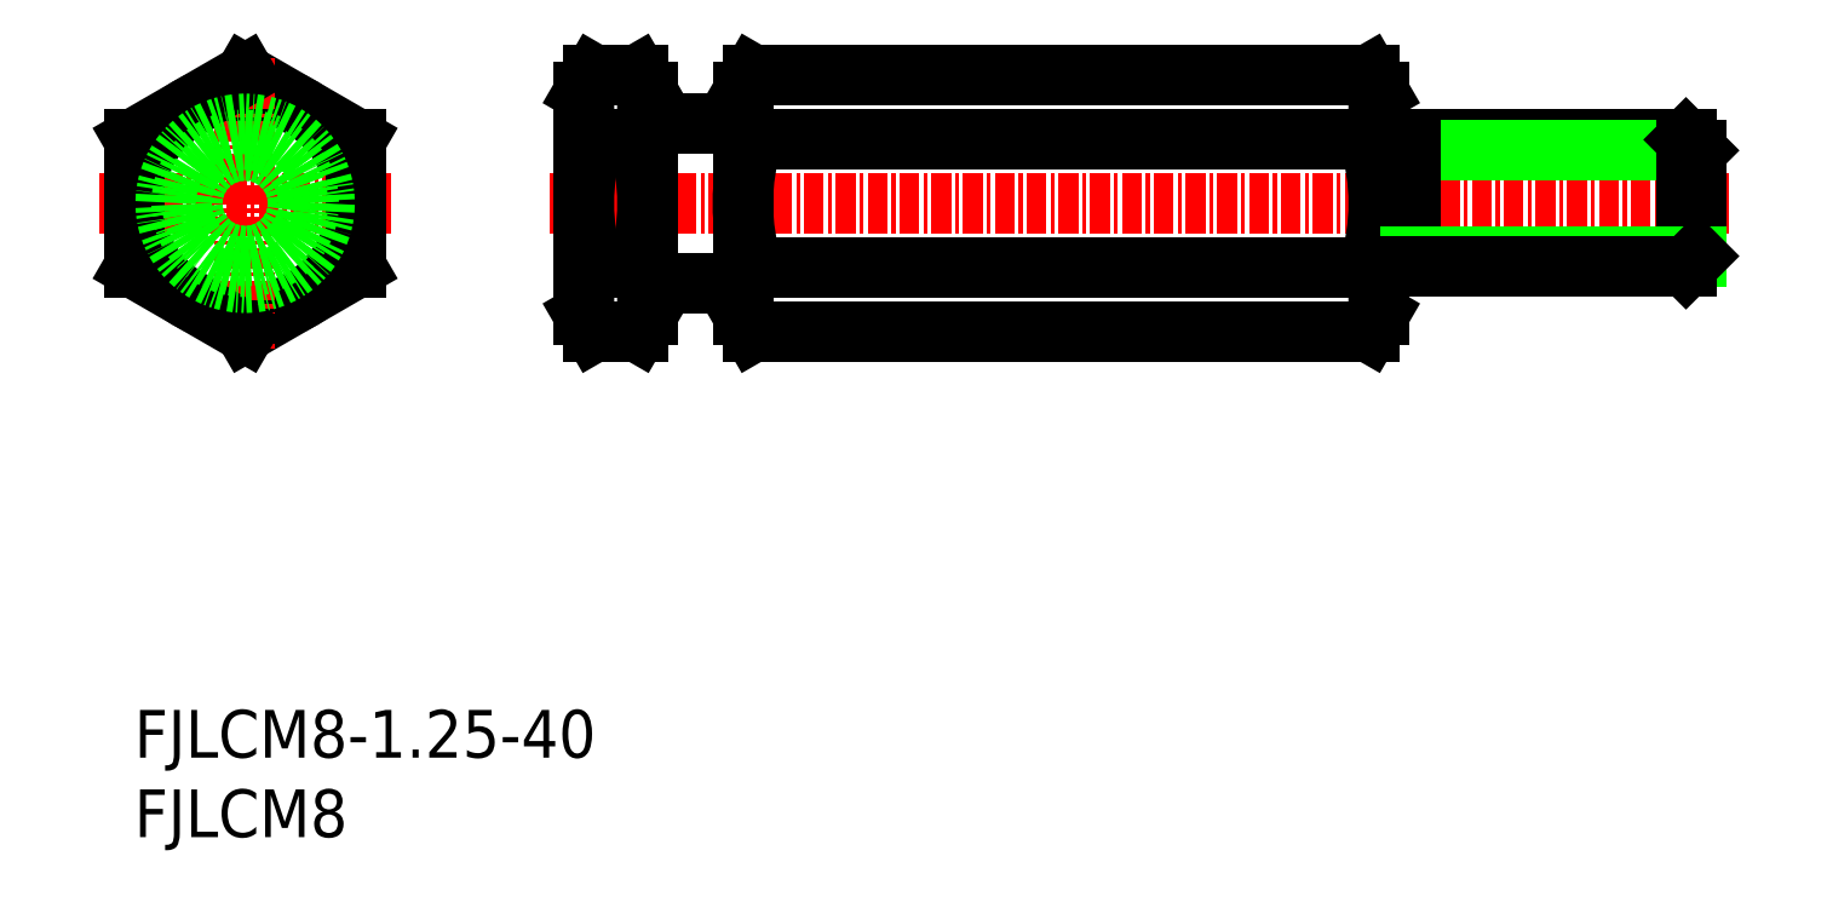
<metadata>
{"format":"dxf","ext":"dxf","renderer":"ezdxf+matplotlib","layout":"modelspace","background":"white","min_lineweight":24,"dpi":150}
</metadata>
<code>
0
SECTION
2
ENTITIES
0
TEXT
8
0
10
105.6
20
77.31
30
0
40
3
1
FJLCM8
11
105.6
21
78.81
31
0
73
     2
0
TEXT
8
0
10
105.6
20
82.31
30
0
40
3
1
FJLCM8-1.25-40
11
105.6
21
83.81
31
0
73
     2
0
ARC
8
0
10
185.4
20
122.7
30
0
40
1.5
50
180
51
270
0
CIRCLE
8
0
10
112.6
20
117.2
30
0
40
7
0
LINE
8
0
10
112.6
20
109.1
30
0
11
119.6
21
113.1
31
0
0
LINE
8
0
10
119.6
20
121.2
30
0
11
112.6
21
125.3
31
0
0
LINE
8
CENTER
10
103.4
20
117.2
30
0
11
121.7
21
117.2
31
0
0
LINE
8
0
10
105.6
20
121.2
30
0
11
105.6
21
113.1
31
0
0
LINE
8
CENTER
10
112.6
20
126.3
30
0
11
112.6
21
108
31
0
0
LINE
8
0
10
105.6
20
113.1
30
0
11
112.6
21
109.1
31
0
0
LINE
8
0
10
109.1
20
111.1
30
0
11
109.1
21
111.1
31
0
0
LINE
8
0
10
112.6
20
125.3
30
0
11
105.6
21
121.2
31
0
0
LINE
8
0
10
119.6
20
113.1
30
0
11
119.6
21
121.2
31
0
0
LINE
8
0
10
137.9
20
124.2
30
0
11
137.2
21
125.3
31
0
0
LINE
8
0
10
133.9
20
124.2
30
0
11
134.5
21
125.3
31
0
0
LINE
8
0
10
134.5
20
125.3
30
0
11
137.2
21
125.3
31
0
0
LINE
8
0
10
134.5
20
121.2
30
0
11
137.2
21
121.2
31
0
0
ARC
8
0
10
134.3
20
123.2
30
0
40
3.578
50
325.6
51
34.38
0
ARC
8
0
10
137.4
20
123.2
30
0
40
3.578
50
145.6
51
214.4
0
LINE
8
CENTER
10
131.7
20
117.2
30
0
11
205.9
21
117.2
31
0
0
LINE
8
0
10
134.5
20
113.1
30
0
11
137.2
21
113.1
31
0
0
LINE
8
0
10
137.9
20
110.2
30
0
11
137.2
21
109.1
31
0
0
LINE
8
0
10
133.9
20
110.2
30
0
11
134.5
21
109.1
31
0
0
LINE
8
0
10
134.5
20
109.1
30
0
11
137.2
21
109.1
31
0
0
ARC
8
0
10
134.3
20
111.1
30
0
40
3.578
50
325.6
51
34.38
0
ARC
8
0
10
137.4
20
111.1
30
0
40
3.578
50
145.6
51
214.4
0
LINE
8
0
10
137.9
20
110.2
30
0
11
137.9
21
124.2
31
0
0
ARC
8
0
10
124.5
20
117.2
30
0
40
13.37
50
342.4
51
17.59
0
ARC
8
0
10
147.2
20
117.2
30
0
40
13.37
50
162.4
51
197.6
0
LINE
8
0
10
133.9
20
110.2
30
0
11
133.9
21
124.2
31
0
0
LINE
8
0
10
137.9
20
110.2
30
0
11
137.9
21
124.2
31
0
0
CIRCLE
8
0
10
112.6
20
117.2
30
0
40
5
0
LINE
8
0
10
137.9
20
122.2
30
0
11
143.9
21
122.2
31
0
0
LINE
8
0
10
143.9
20
122.2
30
0
11
143.9
21
112.2
31
0
0
LINE
8
0
10
143.9
20
112.2
30
0
11
137.9
21
112.2
31
0
0
LINE
8
0
10
183.9
20
110.2
30
0
11
183.9
21
124.2
31
0
0
LINE
8
0
10
143.9
20
110.2
30
0
11
143.9
21
124.2
31
0
0
ARC
8
0
10
157.2
20
117.2
30
0
40
13.37
50
162.4
51
197.6
0
ARC
8
0
10
170.5
20
117.2
30
0
40
13.37
50
342.4
51
17.59
0
LINE
8
0
10
183.9
20
110.2
30
0
11
183.9
21
124.2
31
0
0
ARC
8
0
10
147.4
20
111.1
30
0
40
3.578
50
145.6
51
214.4
0
ARC
8
0
10
180.3
20
111.1
30
0
40
3.578
50
325.6
51
34.38
0
LINE
8
0
10
144.5
20
109.1
30
0
11
183.2
21
109.1
31
0
0
LINE
8
0
10
143.9
20
110.2
30
0
11
144.5
21
109.1
31
0
0
LINE
8
0
10
183.9
20
110.2
30
0
11
183.2
21
109.1
31
0
0
LINE
8
0
10
144.5
20
113.1
30
0
11
183.2
21
113.1
31
0
0
ARC
8
0
10
147.4
20
123.2
30
0
40
3.578
50
145.6
51
214.4
0
ARC
8
0
10
180.3
20
123.2
30
0
40
3.578
50
325.6
51
34.38
0
LINE
8
0
10
144.5
20
121.2
30
0
11
183.2
21
121.2
31
0
0
LINE
8
0
10
144.5
20
125.3
30
0
11
183.2
21
125.3
31
0
0
LINE
8
0
10
143.9
20
124.2
30
0
11
144.5
21
125.3
31
0
0
LINE
8
0
10
183.9
20
124.2
30
0
11
183.2
21
125.3
31
0
0
LINE
8
0
10
203.2
20
121.2
30
0
11
185.4
21
121.2
31
0
0
LINE
8
0
10
203.9
20
120.5
30
0
11
185.9
21
120.5
31
0
0
LINE
8
0
10
185.9
20
113.2
30
0
11
185.9
21
121.2
31
0
0
LINE
8
0
10
203.9
20
113.9
30
0
11
203.9
21
120.5
31
0
0
LINE
8
0
10
203.2
20
113.2
30
0
11
203.2
21
121.2
31
0
0
LINE
8
0
10
203.9
20
120.5
30
0
11
203.2
21
121.2
31
0
0
LINE
8
0
10
203.9
20
113.9
30
0
11
185.9
21
113.9
31
0
0
LINE
8
0
10
203.9
20
115.5
30
0
11
203.9
21
115.5
31
0
0
LINE
8
0
10
203.9
20
113.9
30
0
11
203.2
21
113.2
31
0
0
LINE
8
0
10
203.2
20
113.2
30
0
11
185.4
21
113.2
31
0
0
ARC
8
0
10
185.4
20
111.7
30
0
40
1.5
50
90
51
180
0
CIRCLE
8
0
10
112.6
20
117.2
30
0
40
3.323
0
CIRCLE
8
0
10
112.6
20
117.2
30
0
40
4
0
ENDSEC
0
EOF

</code>
